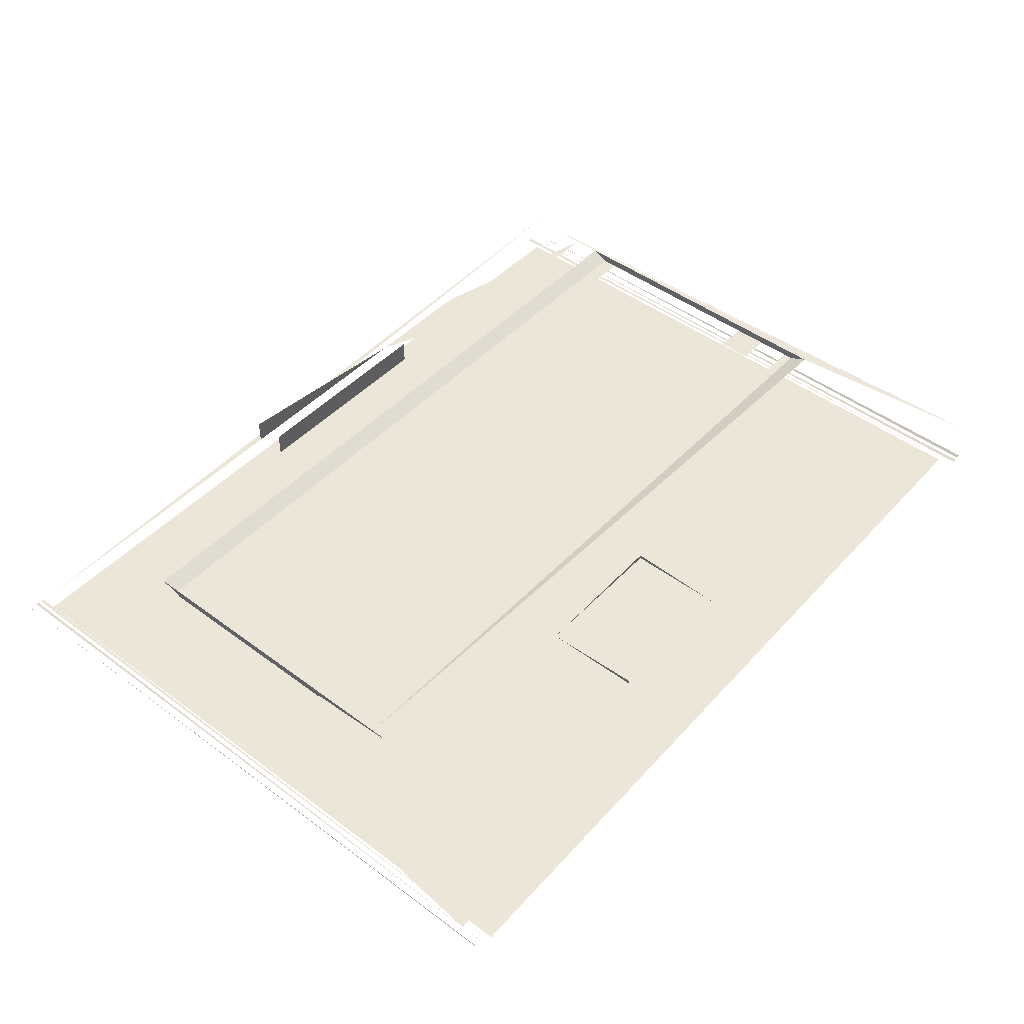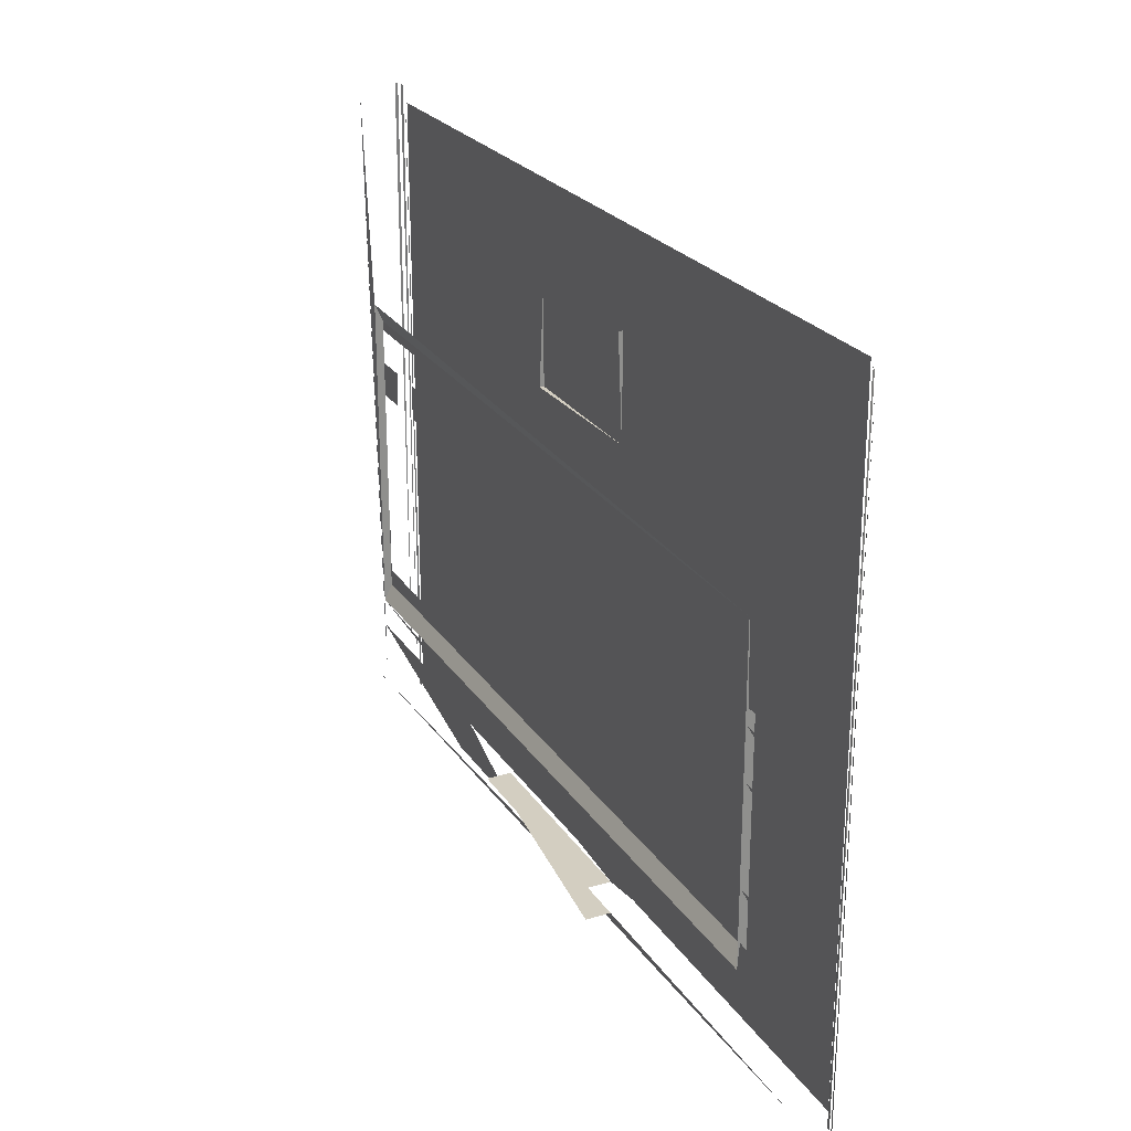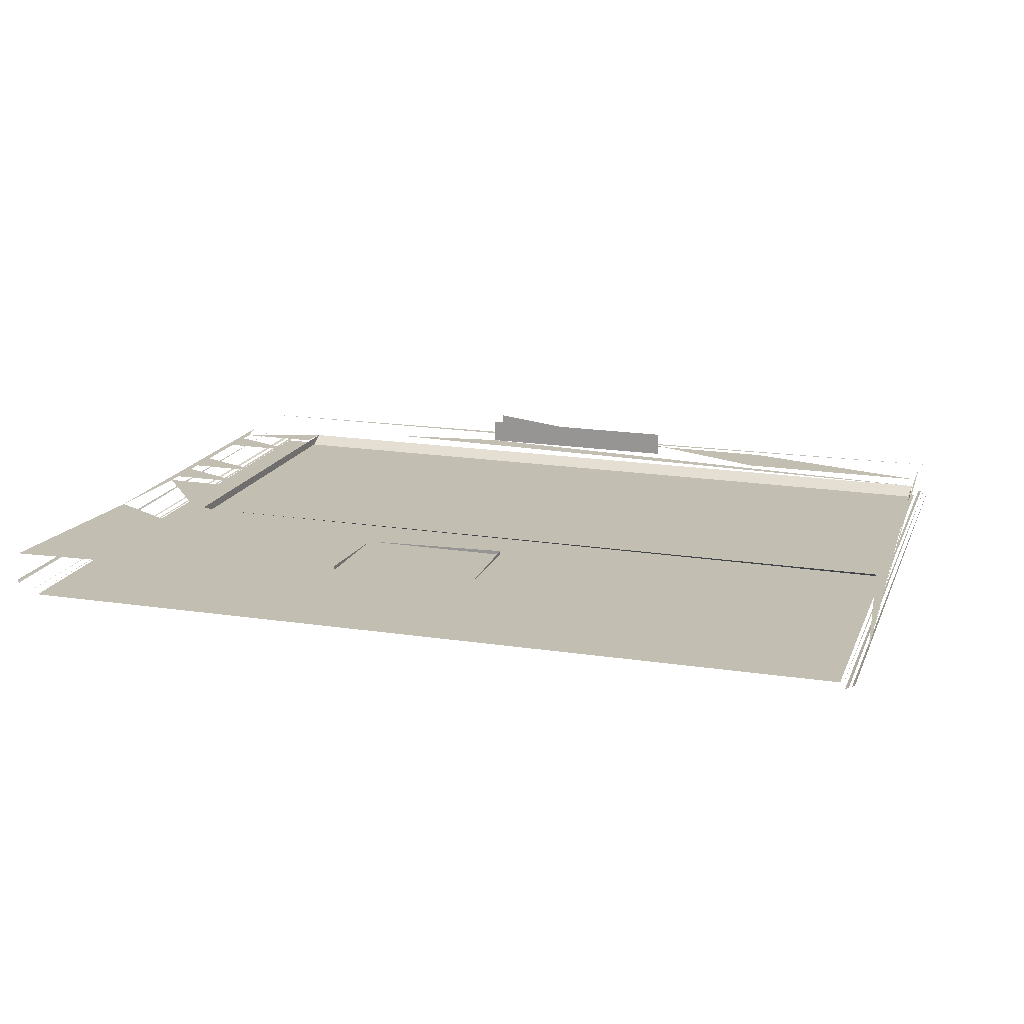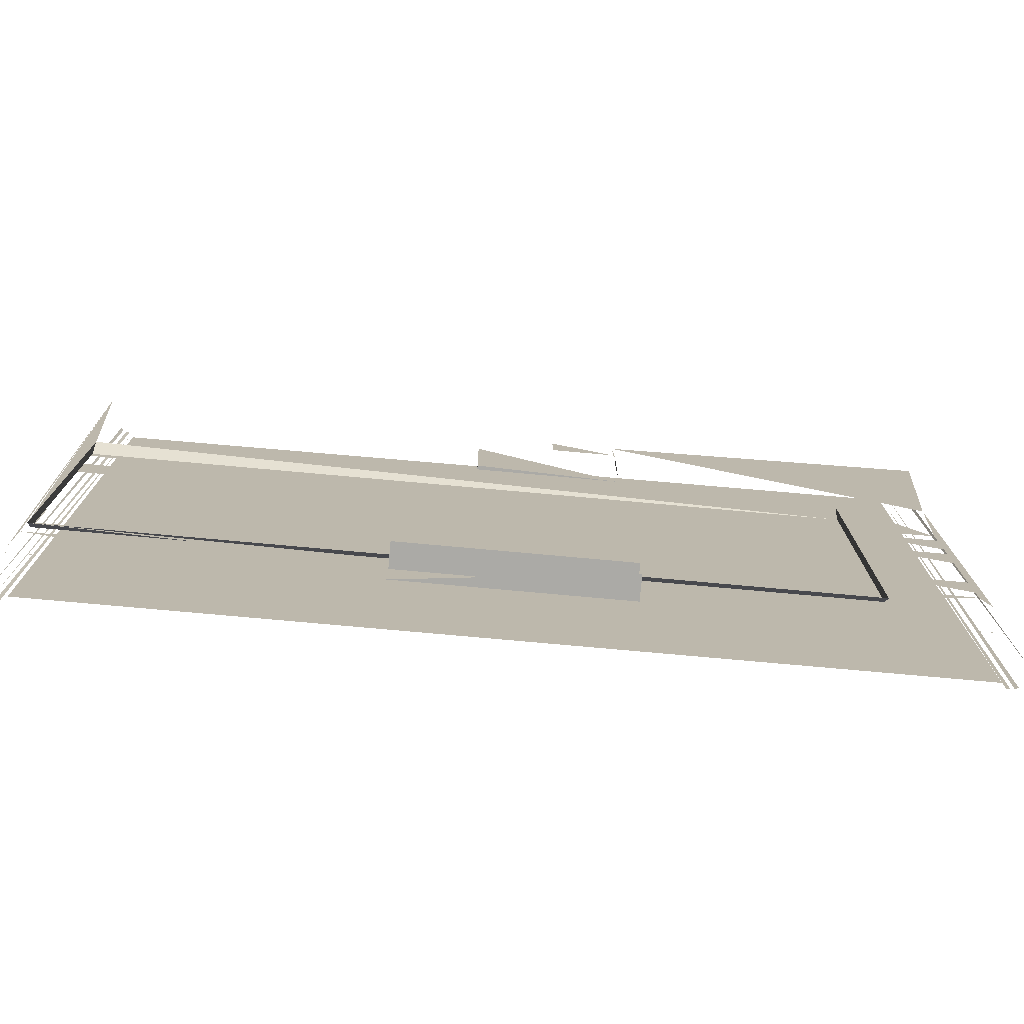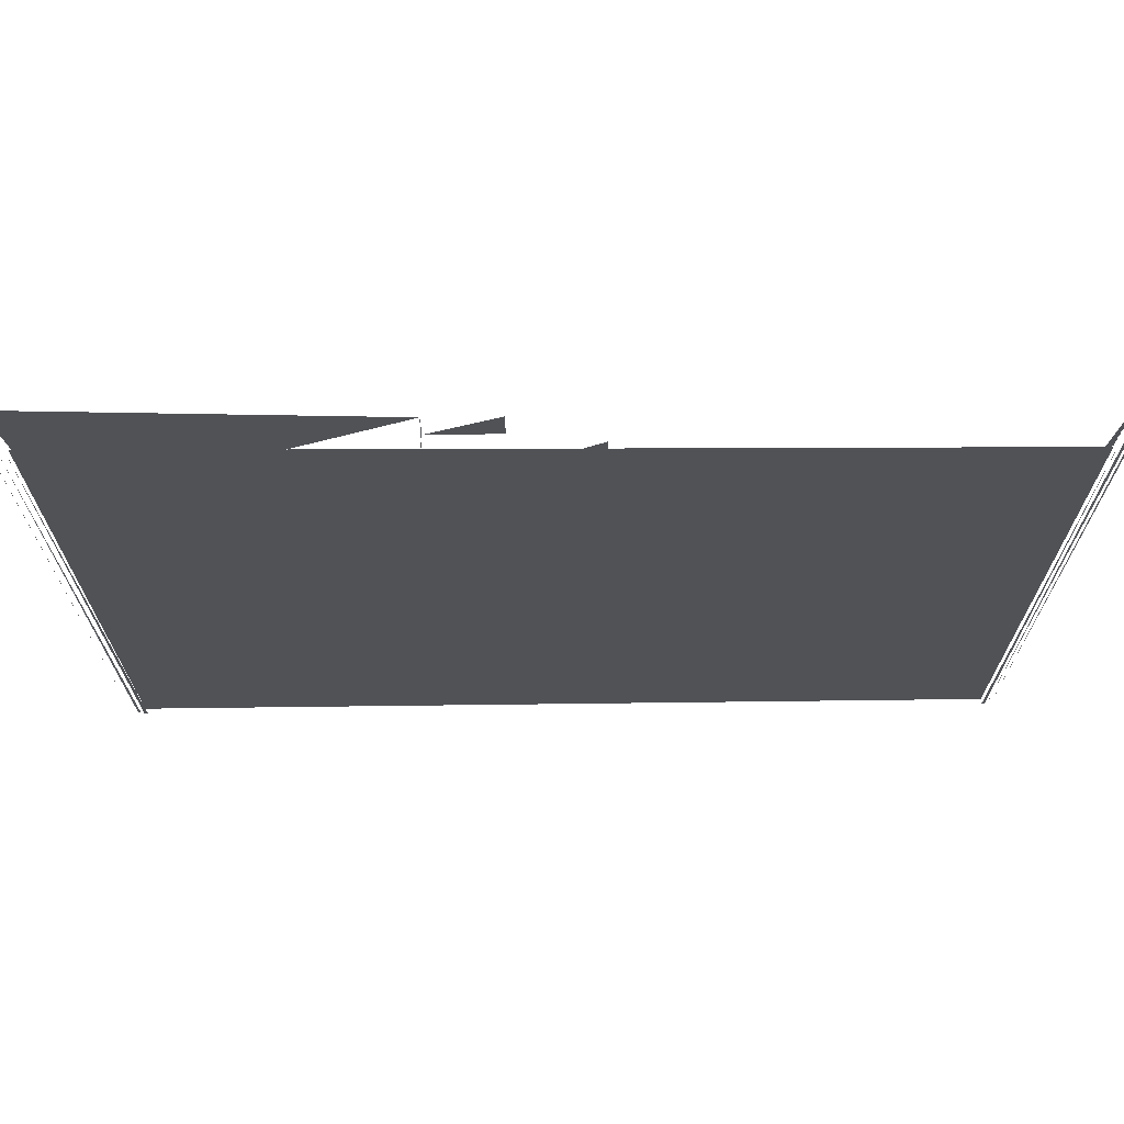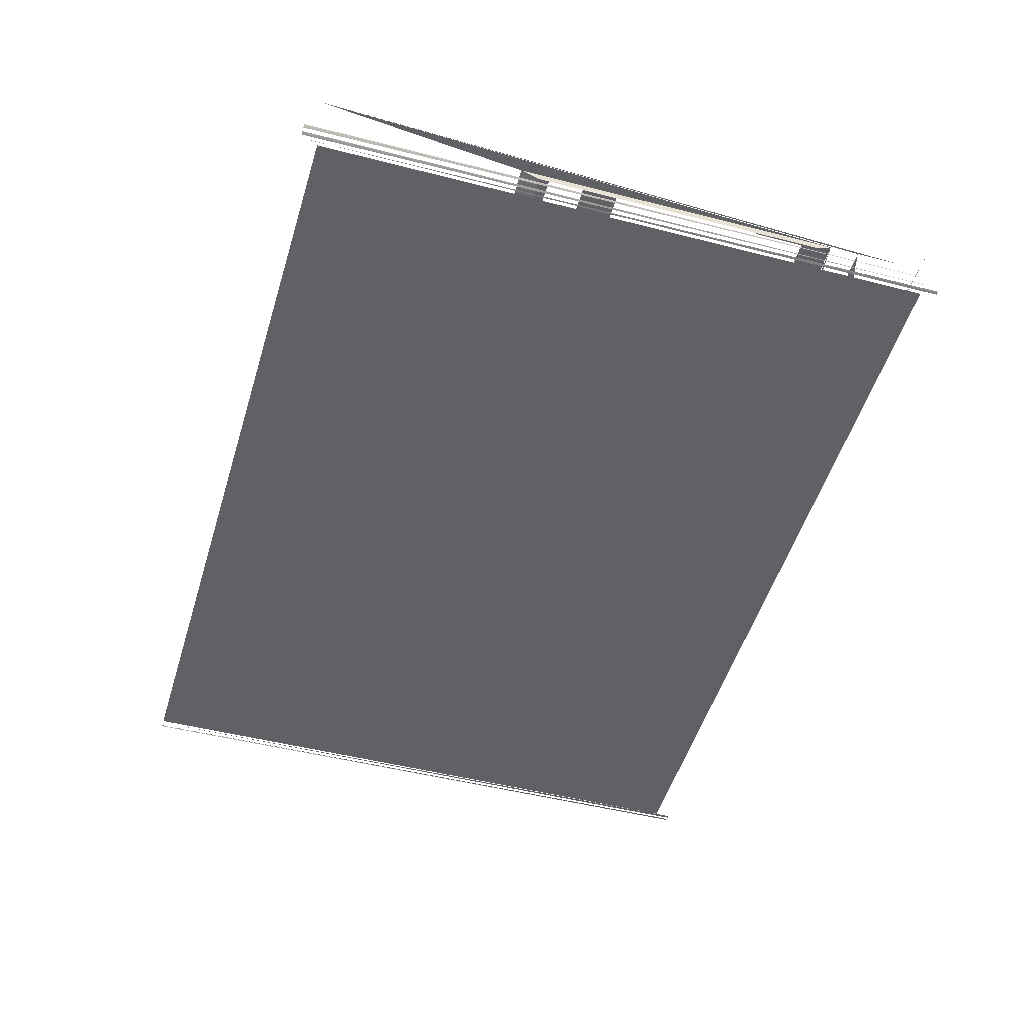
<metadata>
{"format":"obj","ext":"obj","renderer":"f3d","projection":"perspective","resolution":1024,"background":"white","views":[{"elev":46.4,"azim":-49.6,"up":"+Y"},{"elev":25.2,"azim":-115.8,"up":"+Z"},{"elev":17.5,"azim":17.7,"up":"+Y"},{"elev":-75.8,"azim":174.8,"up":"+Z"},{"elev":68.9,"azim":-0.7,"up":"+Z"},{"elev":-49.5,"azim":74.2,"up":"+Y"}]}
</metadata>
<code>
v -0.5773 -0.1561 0.0109
v -0.5773 -0.1561 0.03331
v -0.4653 -0.1561 0.0109
v -0.5773 -0.1561 -0.05631
v -0.4606 -0.1561 0.3761
v -0.5773 -0.1561 -0.0339
v -0.5773 -0.1561 0.07811
v -0.5773 -0.1561 0.1005
v -0.4653 -0.1561 -0.05631
v -0.5773 -0.1561 0.1453
v -0.4653 -0.1561 0.1453
v -0.4606 -0.1561 -0.09435
v -0.5773 -0.1561 0.1677
v -0.4606 -0.1561 0.3537
v -0.5773 -0.1561 0.2125
v -0.5871 -0.1561 -0.09435
v -0.4653 -0.1561 0.2125
v -0.4606 -0.1673 0.3278
v -0.5773 -0.1561 0.2349
v -0.5871 -0.1561 -0.1343
v -0.4653 -0.1561 0.2349
v 0.5699 -0.1561 0.3537
v -0.4606 -0.1673 -0.07194
v -0.5871 -0.1561 0.3761
v -0.3183 -0.1561 -0.1343
v -0.5871 -0.1561 -0.2015
v 0.5963 -0.1561 0.6349
v -0.1604 -0.1561 0.5502
v 0.04122 -0.1561 0.4157
v 0.5699 -0.1673 -0.07194
v 0.5699 -0.1673 0.3278
v 0.5699 -0.1561 -0.09435
v -0.1582 -0.1561 0.6054
v -0.1604 -0.1617 0.4157
v -0.4399 -0.1673 -0.04954
v -0.4606 -0.1673 0.2865
v -0.1545 -0.1561 -0.1567
v -0.3183 -0.1561 -0.2015
v 0.5699 -0.1561 -0.1343
v -0.1582 -0.1561 0.5606
v -0.1604 -0.1617 0.5502
v 0.04122 -0.1617 0.4157
v -0.4399 -0.1673 0.01767
v -0.3727 -0.1673 -0.04954
v -0.3715 -0.1673 0.2865
v -0.6135 -0.1561 0.6349
v 0.5963 -0.1561 -0.2279
v 0.1368 -0.1561 -0.1567
v 0.5699 -0.1561 -0.2015
v 0.3011 -0.1561 -0.1343
v -0.06864 -0.1561 0.6054
v 0.04122 -0.1617 0.5502
v -0.4606 -0.1673 0.01767
v -0.3055 -0.1673 -0.04954
v -0.3043 -0.1673 0.2865
v 0.1368 -0.1225 -0.1567
v -0.1545 -0.1561 -0.2015
v 0.3011 -0.1561 -0.2015
v -0.06864 -0.1561 0.5606
v -0.2383 -0.1673 -0.04954
v -0.237 -0.1673 0.2865
v 0.1368 -0.1561 -0.2015
v -0.1545 -0.1225 -0.1567
v -0.1711 -0.1673 -0.04954
v -0.1698 -0.1673 0.2865
v -0.1545 -0.1225 -0.2015
v -0.1039 -0.1673 -0.04954
v 0.42 -0.1673 0.3148
v -0.03669 -0.1673 -0.04954
v -0.1698 -0.1673 0.2193
v 0.4709 -0.1673 0.3148
v 0.2183 -0.1673 0.2865
v 0.03051 -0.1673 -0.04954
v 0.5234 -0.1673 0.3148
v 0.2855 -0.1673 0.2865
v 0.09772 -0.1673 -0.04954
v 0.5699 -0.1673 0.3148
v 0.3528 -0.1673 0.2865
v 0.1649 -0.1673 -0.04954
v 0.42 -0.1673 0.2865
v 0.2321 -0.1673 -0.04954
v 0.42 -0.1673 0.2193
v 0.2993 -0.1673 -0.04954
v 0.42 -0.1673 0.2671
v 0.3666 -0.1673 -0.04954
v 0.4709 -0.1673 0.2193
v 0.501 -0.1673 -0.04954
v 0.5008 -0.1673 0.2193
v 0.4709 -0.1673 0.2671
v 0.5682 -0.1673 -0.04954
v 0.5234 -0.1673 0.2193
v 0.5699 -0.1673 0.01767
v 0.5699 -0.1673 0.2193
v 0.5234 -0.1673 0.2671
v 0.5682 -0.1673 0.01767
v 0.5008 -0.1673 0.1521
v 0.5699 -0.1673 0.2671
v 0.5008 -0.1673 0.08488
v 0.3659 -0.1673 0.1521
v 0.3303 -0.1673 0.1521
v 0.5008 -0.1673 0.01767
v 0.5699 -0.1673 0.08488
v 0.2987 -0.1673 0.1521
v 0.2631 -0.1673 0.1521
v 0.4064 -0.1673 0.01767
v -0.6087 -0.1905 0.651
v 0.2315 -0.1673 0.1521
v -0.6087 -0.1905 -0.2451
v 0.1959 -0.1673 0.1521
v -0.6061 -0.1945 0.651
v 0.1643 -0.1673 0.1521
v 0.1287 -0.1673 0.1521
v 0.09708 -0.1673 0.1521
v 0.06151 -0.1673 0.1521
v 0.5842 -0.2012 -0.2451
v 0.5842 -0.2012 0.651
v 0.02987 -0.1673 0.1521
v -0.005696 -0.1673 0.1521
v 0.5804 -0.2039 0.651
v -0.03734 -0.1673 0.1521
v -0.0729 -0.1673 0.1521
v 0.5763 -0.2061 -0.2451
v 0.5763 -0.2061 0.651
v -0.5911 -0.2061 -0.2451
v -0.1045 -0.1673 0.1521
v -0.5911 -0.2061 0.651
v -0.1401 -0.1673 0.1521
v 0.5719 -0.2076 -0.2451
v 0.5719 -0.2076 0.651
v -0.5866 -0.2077 -0.2451
v -0.1718 -0.1673 0.1521
v -0.2073 -0.1673 0.1521
v 0.5673 -0.2086 -0.2451
v 0.5673 -0.2086 0.651
v -0.5819 -0.2086 -0.2451
v -0.239 -0.1673 0.1521
v -0.5819 -0.2086 0.651
v -0.2745 -0.1673 0.1521
v -0.5771 -0.2089 -0.2451
v -0.5771 -0.2089 0.651
v -0.3062 -0.1673 0.1521
v 0.5627 -0.2089 -0.2227
v 0.5627 -0.2089 0.6286
v -0.3417 -0.1673 0.1521
v -0.5771 -0.2089 -0.2227
v -0.5771 -0.2089 0.6286
v -0.3417 -0.1673 0.2193
v -0.3715 -0.1673 0.2193
v -0.4606 -0.1673 0.2193
f 34 28 41
f 29 34 42
f 34 52 42
f 52 29 42
f 39 58 50
f 40 51 59
f 4 2 1
f 1 2 4
f 3 6 1
f 1 6 3
f 4 7 2
f 2 7 4
f 4 10 8
f 8 10 4
f 4 13 10
f 10 13 4
f 11 8 10
f 10 8 11
f 12 4 9
f 9 4 12
f 18 12 14
f 14 12 18
f 4 19 15
f 15 19 4
f 17 13 15
f 15 13 17
f 4 16 19
f 19 16 4
f 12 18 23
f 23 18 12
f 24 19 16
f 16 19 24
f 20 16 26
f 19 5 21
f 21 5 19
f 30 12 23
f 23 12 30
f 18 22 31
f 31 22 18
f 16 24 26
f 32 27 22
f 12 30 32
f 32 30 12
f 23 35 30
f 30 35 23
f 32 31 22
f 22 31 32
f 31 36 18
f 18 36 31
f 37 32 25
f 33 28 40
f 41 28 34
f 42 34 29
f 31 32 30
f 30 32 31
f 23 43 35
f 35 43 23
f 30 35 44
f 44 35 30
f 36 31 45
f 45 31 36
f 33 46 24
f 38 26 47
f 49 27 39
f 42 52 34
f 42 29 52
f 43 23 53
f 53 23 43
f 30 44 54
f 54 44 30
f 45 31 45
f 45 31 55
f 45 31 45
f 55 31 45
f 56 37 48
f 48 37 56
f 57 38 47
f 50 58 39
f 59 51 40
f 30 54 60
f 60 54 30
f 55 31 61
f 61 31 55
f 37 56 63
f 63 56 37
f 50 62 58
f 30 60 64
f 64 60 30
f 61 31 65
f 65 31 61
f 66 62 57
f 57 62 66
f 30 64 67
f 67 64 30
f 65 31 65
f 65 31 68
f 65 31 65
f 68 31 65
f 30 67 69
f 69 67 30
f 65 65 70
f 70 65 65
f 68 31 71
f 71 31 68
f 65 68 72
f 72 68 65
f 30 69 73
f 73 69 30
f 70 70 65
f 65 70 70
f 71 31 71
f 71 31 74
f 71 31 71
f 74 31 71
f 72 68 72
f 72 68 75
f 72 68 72
f 75 68 72
f 30 73 76
f 76 73 30
f 74 31 74
f 74 31 77
f 74 31 74
f 77 31 74
f 75 68 78
f 78 68 75
f 30 76 79
f 79 76 30
f 78 68 80
f 80 68 78
f 30 79 81
f 81 79 30
f 80 68 82
f 82 68 80
f 30 81 83
f 83 81 30
f 84 82 68
f 68 82 84
f 30 83 85
f 85 83 30
f 86 82 84
f 84 82 86
f 30 85 87
f 87 85 30
f 82 86 88
f 88 86 82
f 86 84 89
f 89 84 86
f 87 85 87
f 87 85 85
f 87 85 87
f 85 85 87
f 30 87 90
f 90 87 30
f 88 86 91
f 91 86 88
f 86 89 89
f 89 89 86
f 30 90 92
f 92 90 30
f 88 91 88
f 88 91 93
f 88 91 88
f 93 91 88
f 89 89 89
f 89 89 94
f 89 89 89
f 94 89 89
f 92 90 95
f 95 90 92
f 88 88 96
f 96 88 88
f 93 91 97
f 97 91 93
f 94 89 94
f 94 89 94
f 96 88 96
f 96 88 98
f 98 88 96
f 96 96 88
f 96 88 96
f 98 88 96
f 96 88 98
f 88 96 96
f 94 97 91
f 91 97 94
f 94 94 94
f 94 94 97
f 94 94 94
f 97 94 94
f 99 96 96
f 96 96 99
f 98 88 98
f 98 88 98
f 98 88 98
f 98 88 98
f 98 98 96
f 96 98 98
f 99 100 96
f 99 96 99
f 96 100 99
f 99 96 99
f 98 98 101
f 98 98 102
f 101 98 98
f 102 98 98
f 103 100 99
f 99 100 103
f 101 101 98
f 98 101 101
f 102 98 102
f 102 98 102
f 103 104 100
f 100 104 103
f 105 101 101
f 101 101 105
f 107 104 103
f 103 104 107
f 101 105 105
f 105 105 101
f 107 109 104
f 104 109 107
f 108 110 106
f 106 110 108
f 111 109 107
f 107 109 111
f 111 112 109
f 109 112 111
f 113 112 111
f 111 112 113
f 113 114 112
f 112 114 113
f 117 114 113
f 113 114 117
f 117 118 114
f 114 118 117
f 119 115 116
f 116 115 119
f 120 118 117
f 117 118 120
f 120 121 118
f 118 121 120
f 125 121 120
f 120 121 125
f 125 127 121
f 121 127 125
f 129 122 123
f 123 122 129
f 130 126 124
f 124 126 130
f 131 127 125
f 125 127 131
f 131 132 127
f 127 132 131
f 136 132 131
f 131 132 136
f 128 134 133
f 133 134 128
f 136 138 132
f 132 138 136
f 139 137 135
f 135 137 139
f 141 138 136
f 136 138 141
f 141 144 138
f 138 144 141
f 140 139 145
f 145 139 140
f 144 144 141
f 141 144 144
f 146 142 143
f 143 142 146
f 142 146 145
f 145 146 142
f 143 140 146
f 146 140 143
f 140 145 146
f 146 145 140
f 144 147 144
f 144 147 144
f 147 147 144
f 144 147 147
f 147 148 147
f 147 148 147
f 149 148 147
f 147 148 148
f 147 148 149
f 148 148 147
f 148 149 149
f 149 149 148
f 26 16 20
f 26 24 16
f 22 27 32
f 25 32 37
f 40 28 33
f 24 46 33
f 47 26 38
f 39 27 49
f 47 38 57
f 58 62 50

</code>
